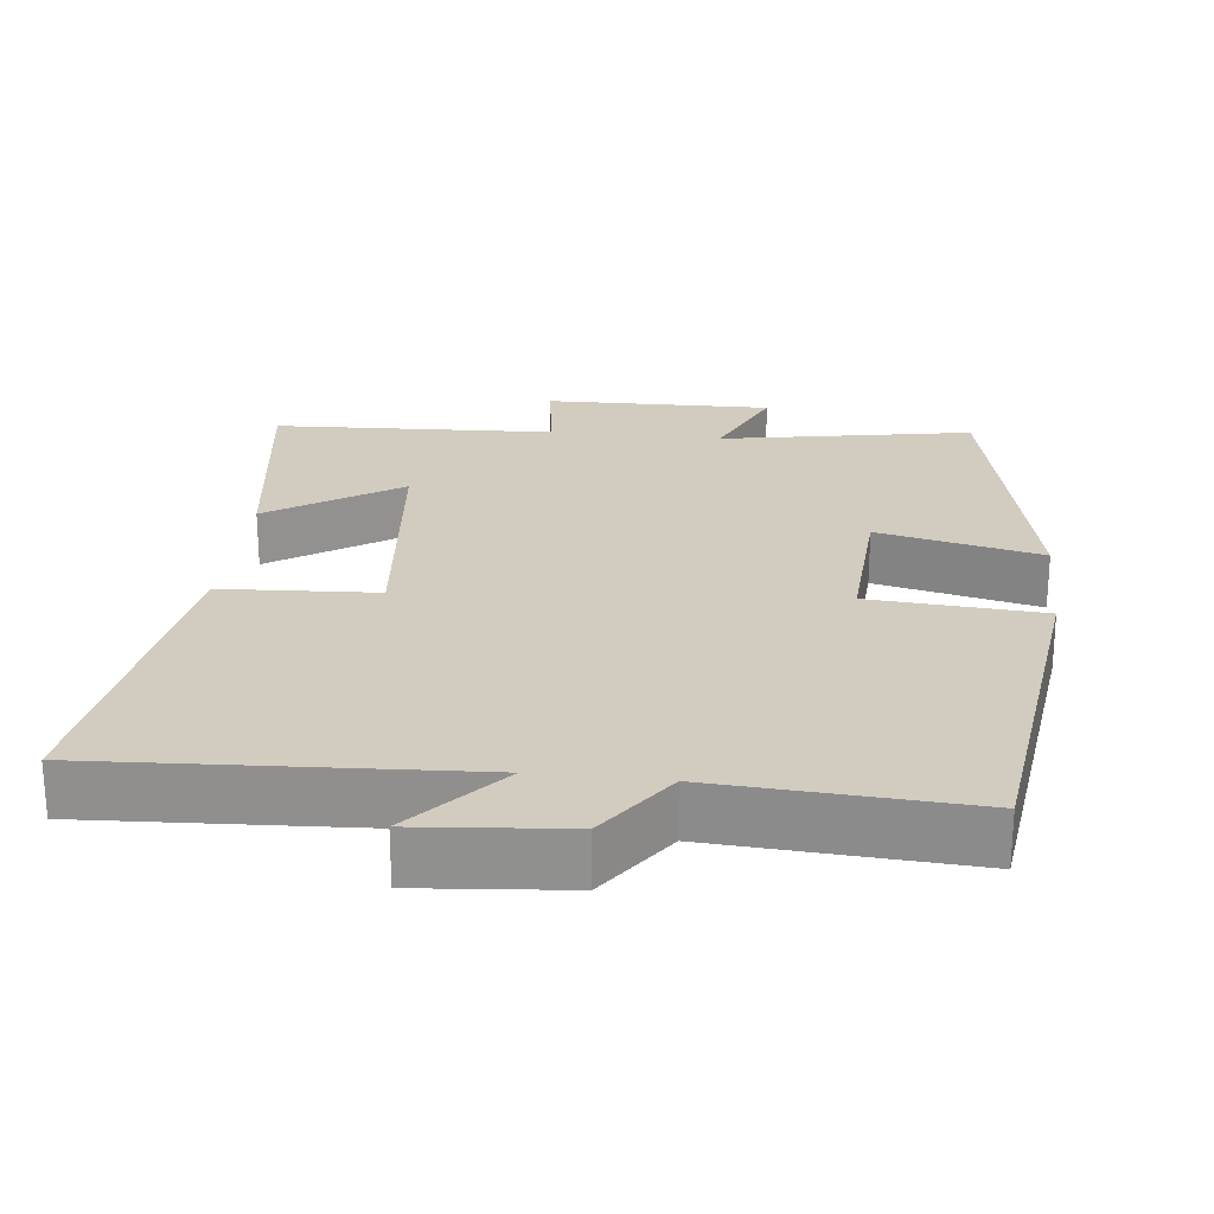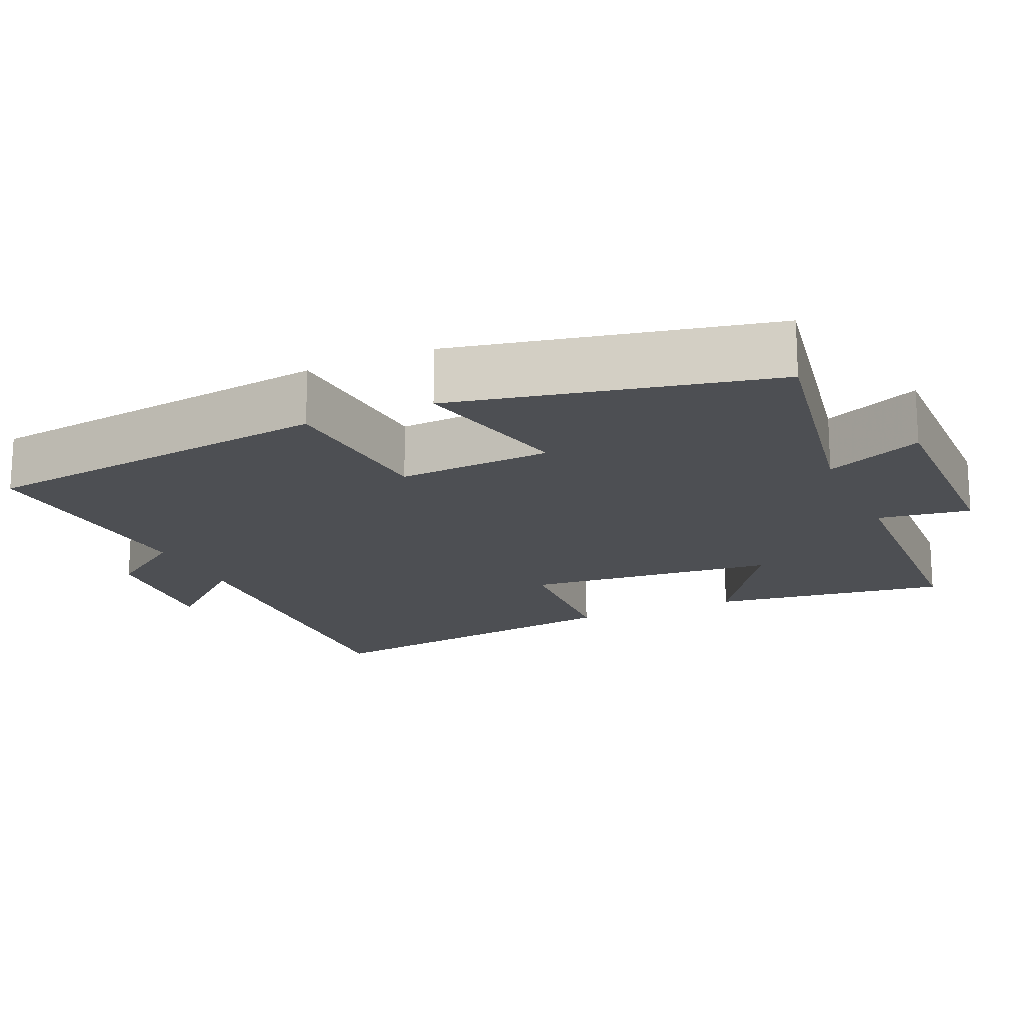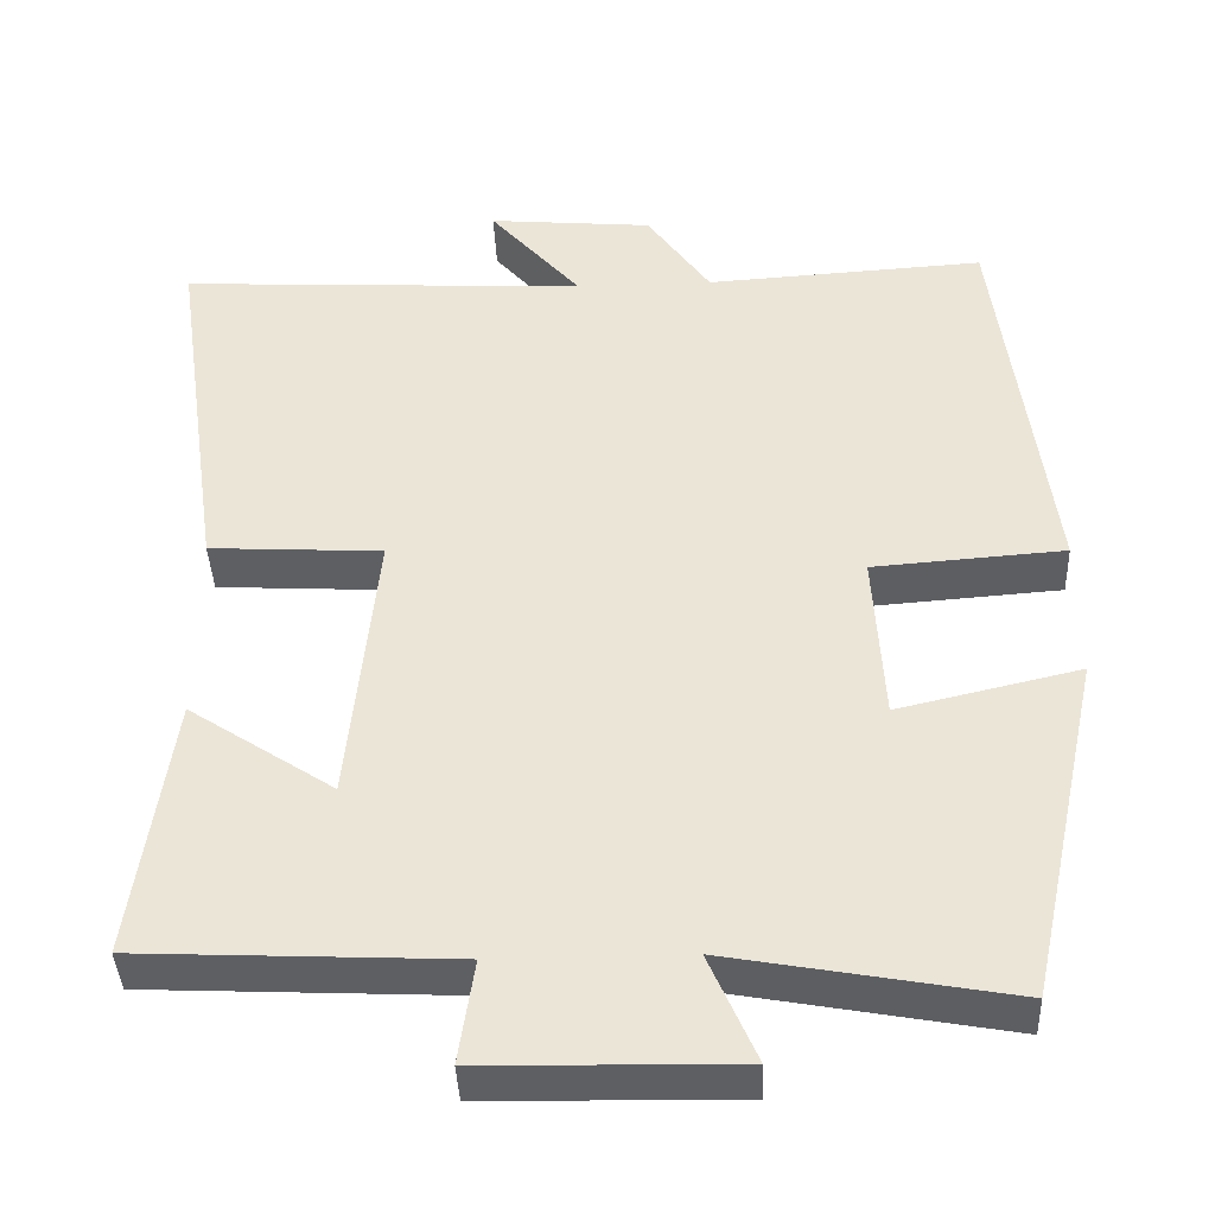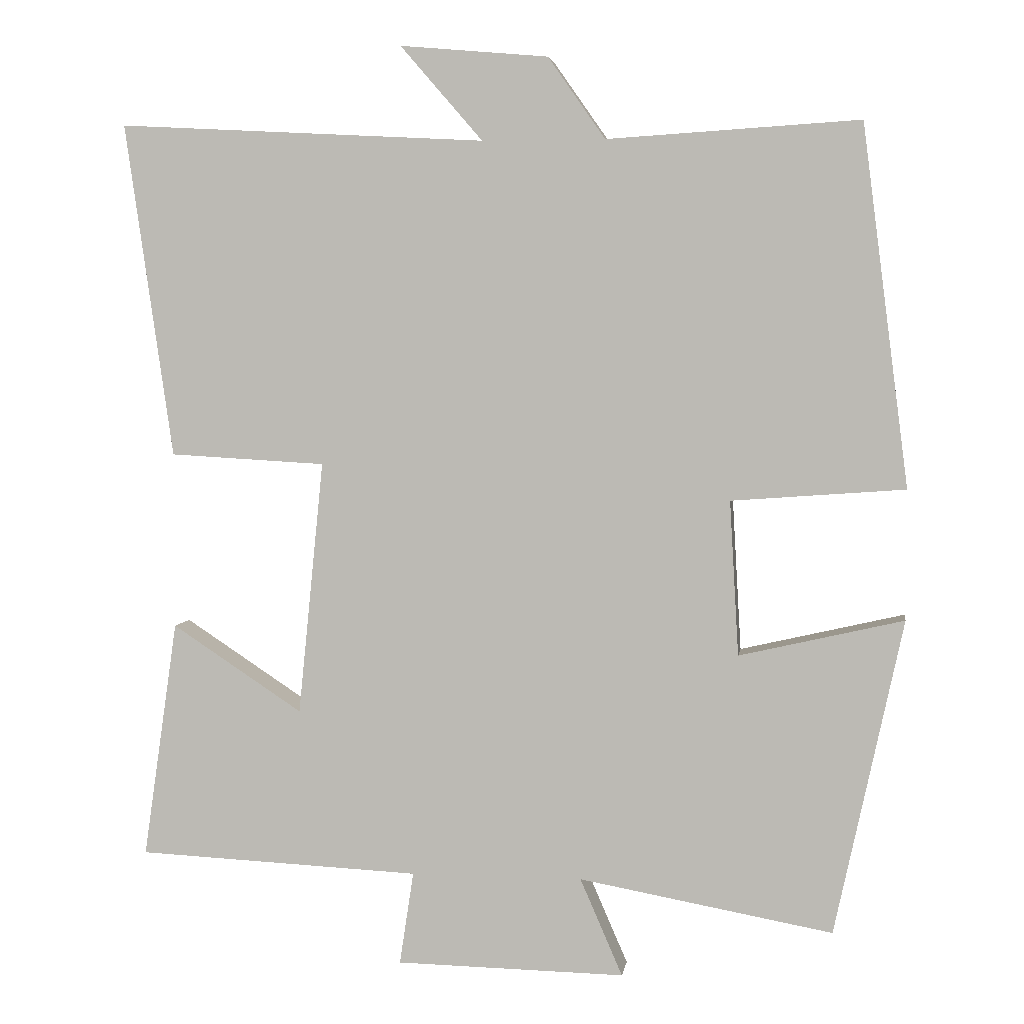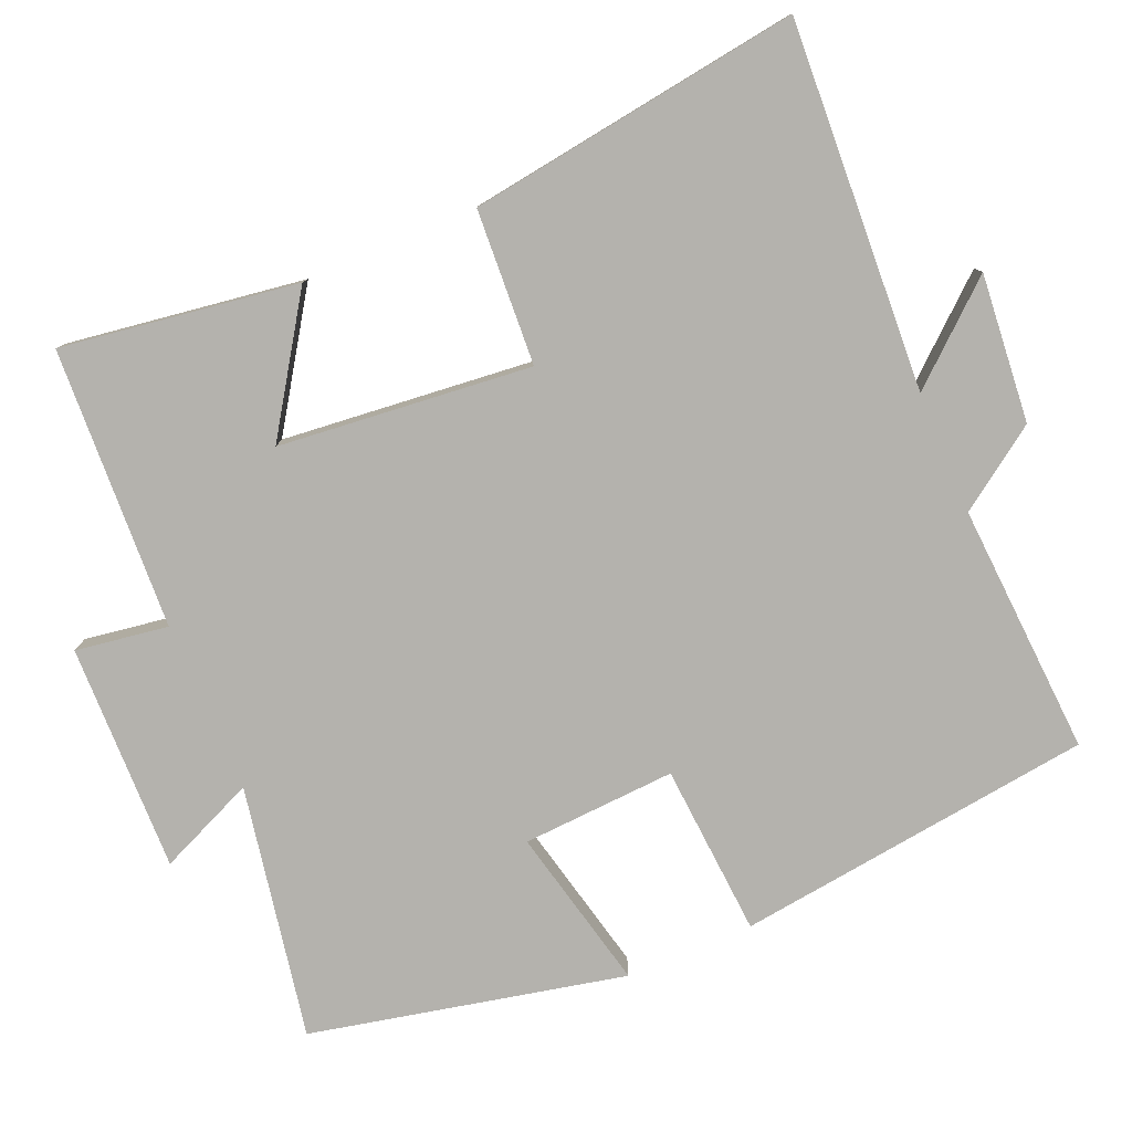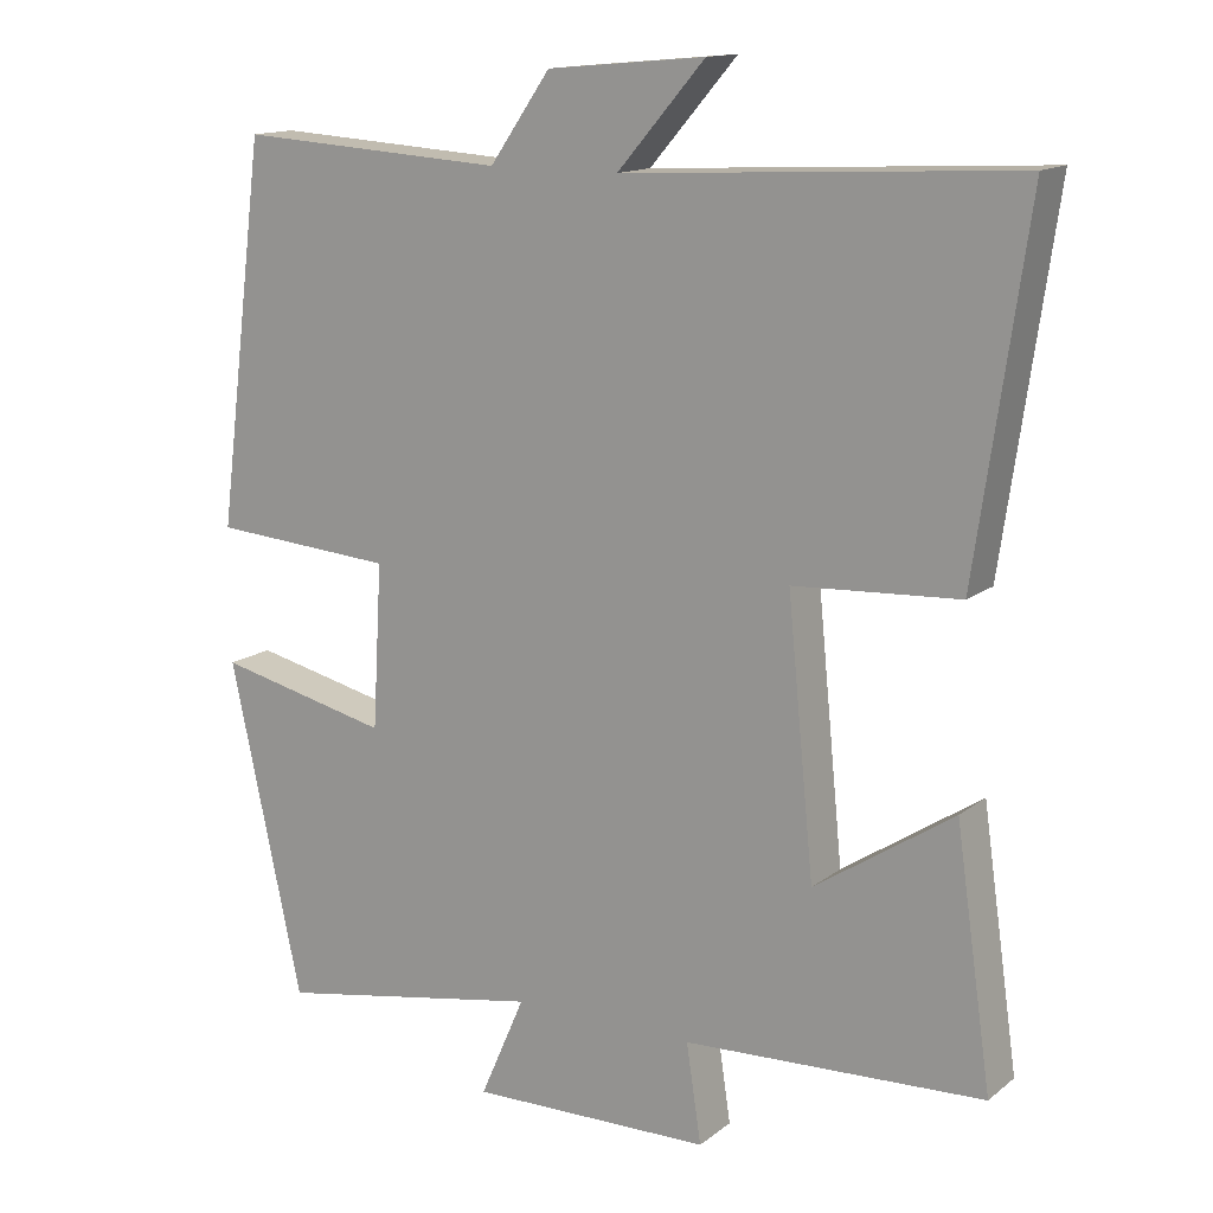
<metadata>
{"format":"obj","ext":"obj","renderer":"f3d","projection":"perspective","resolution":1024,"background":"white","views":[{"elev":24.2,"azim":6.4,"up":"+Y"},{"elev":-17.5,"azim":114.2,"up":"+Y"},{"elev":-40.1,"azim":2.4,"up":"+Z"},{"elev":4.0,"azim":8.3,"up":"+Z"},{"elev":-79.6,"azim":-67.0,"up":"+Y"},{"elev":14.2,"azim":-148.0,"up":"+Z"}]}
</metadata>
<code>
v 0.408 0.07 -0.562
v 0.067 0.07 -0.5
v 0.124 0.07 -0.631
v -0.184 0.07 -0.625
v -0.165 0.07 -0.5
v -0.546 0.07 -0.482
v -0.5 0.07 -0.162
v -0.324 0.07 -0.278
v -0.29 0.07 0.064
v -0.5 0.07 0.076
v -0.565 0.07 0.527
v -0.068 0.07 0.5
v -0.179 0.07 0.628
v 0.021 0.07 0.61
v 0.098 0.07 0.5
v 0.438 0.07 0.521
v 0.5 0.07 0.036
v 0.267 0.07 0.019
v 0.279 0.07 -0.189
v 0.5 0.07 -0.138
v 0.408 0 -0.562
v 0.067 0 -0.5
v 0.124 0 -0.631
v -0.184 0 -0.625
v -0.165 0 -0.5
v -0.546 0 -0.482
v -0.5 0 -0.162
v -0.324 0 -0.278
v -0.29 0 0.064
v -0.5 0 0.076
v -0.565 0 0.527
v -0.068 0 0.5
v -0.179 0 0.628
v 0.021 0 0.61
v 0.098 0 0.5
v 0.438 0 0.521
v 0.5 0 0.036
v 0.267 0 0.019
v 0.279 0 -0.189
v 0.5 0 -0.138
f 19 20 1 2
f 18 19 2
f 15 16 17 18
f 15 18 2
f 12 13 14 15
f 12 15 2
f 9 10 11 12
f 8 9 12 2
f 5 6 7 8
f 5 8 2 3
f 3 4 5
f 22 21 40 39
f 22 39 38
f 38 37 36 35
f 22 38 35
f 35 34 33 32
f 22 35 32
f 32 31 30 29
f 22 32 29 28
f 28 27 26 25
f 23 22 28 25
f 25 24 23
f 1 21 22 2
f 2 22 23 3
f 3 23 24 4
f 4 24 25 5
f 5 25 26 6
f 6 26 27 7
f 7 27 28 8
f 8 28 29 9
f 9 29 30 10
f 10 30 31 11
f 11 31 32 12
f 12 32 33 13
f 13 33 34 14
f 14 34 35 15
f 15 35 36 16
f 16 36 37 17
f 17 37 38 18
f 18 38 39 19
f 19 39 40 20
f 20 40 21 1

</code>
